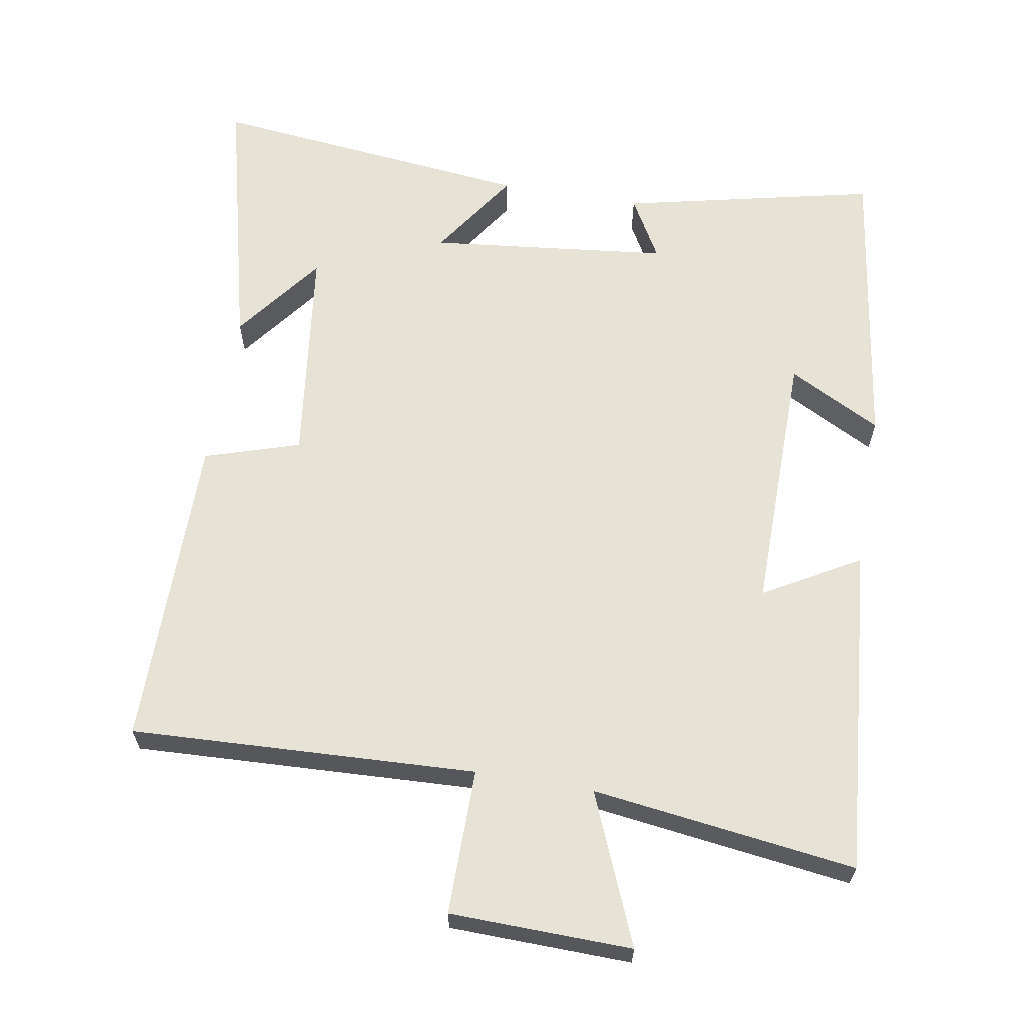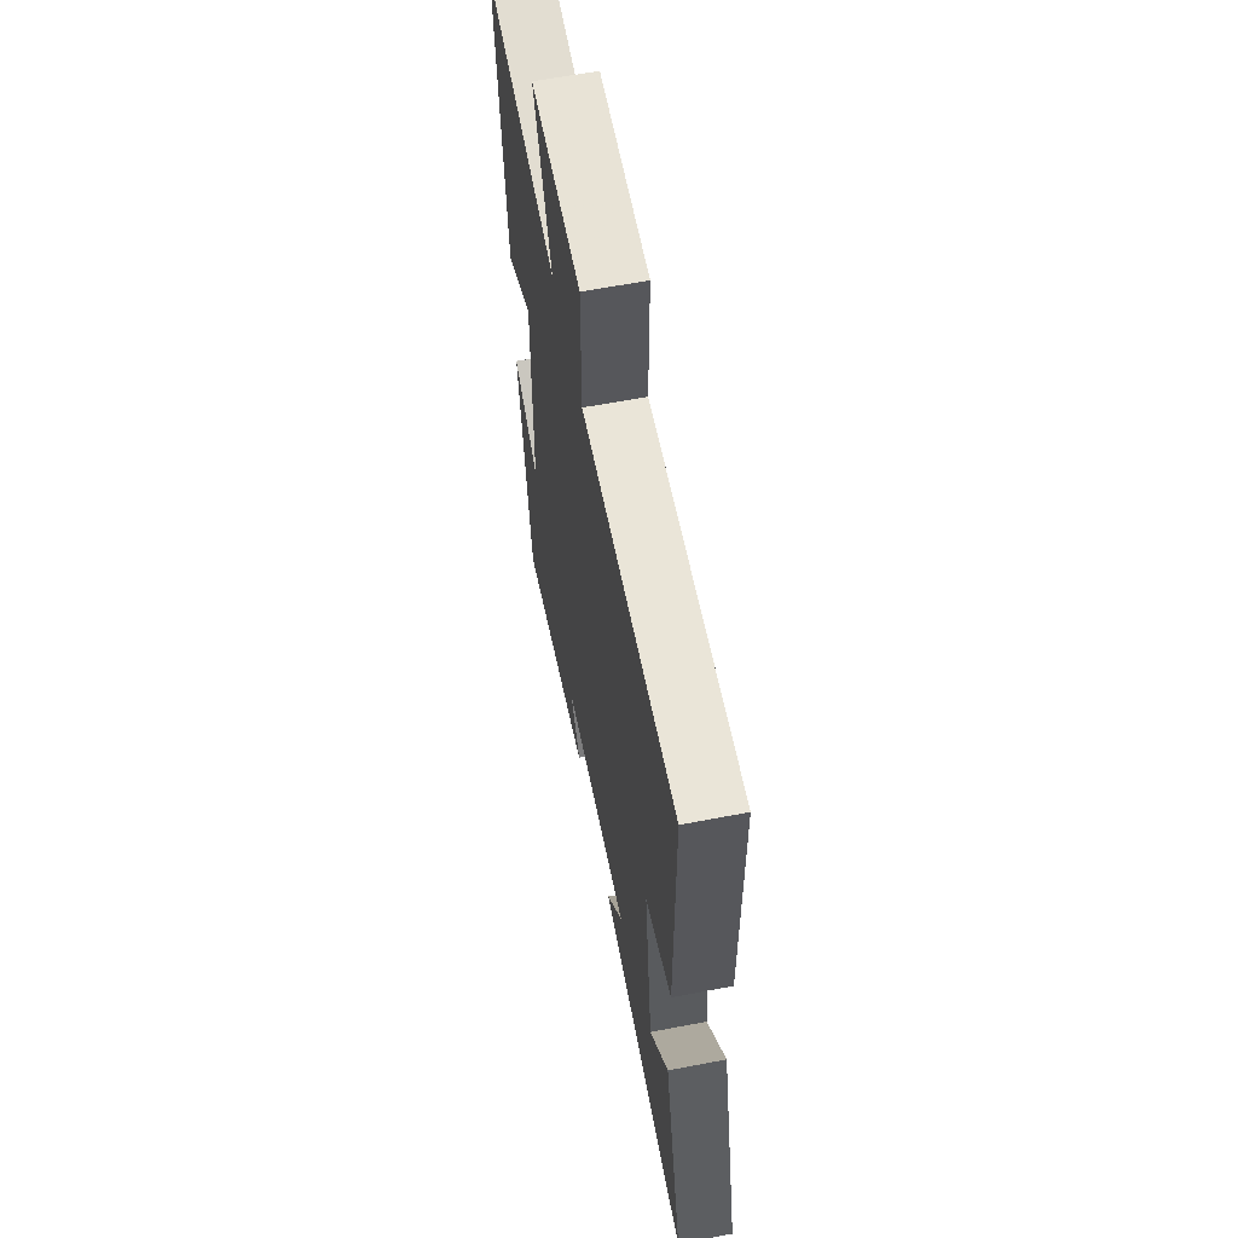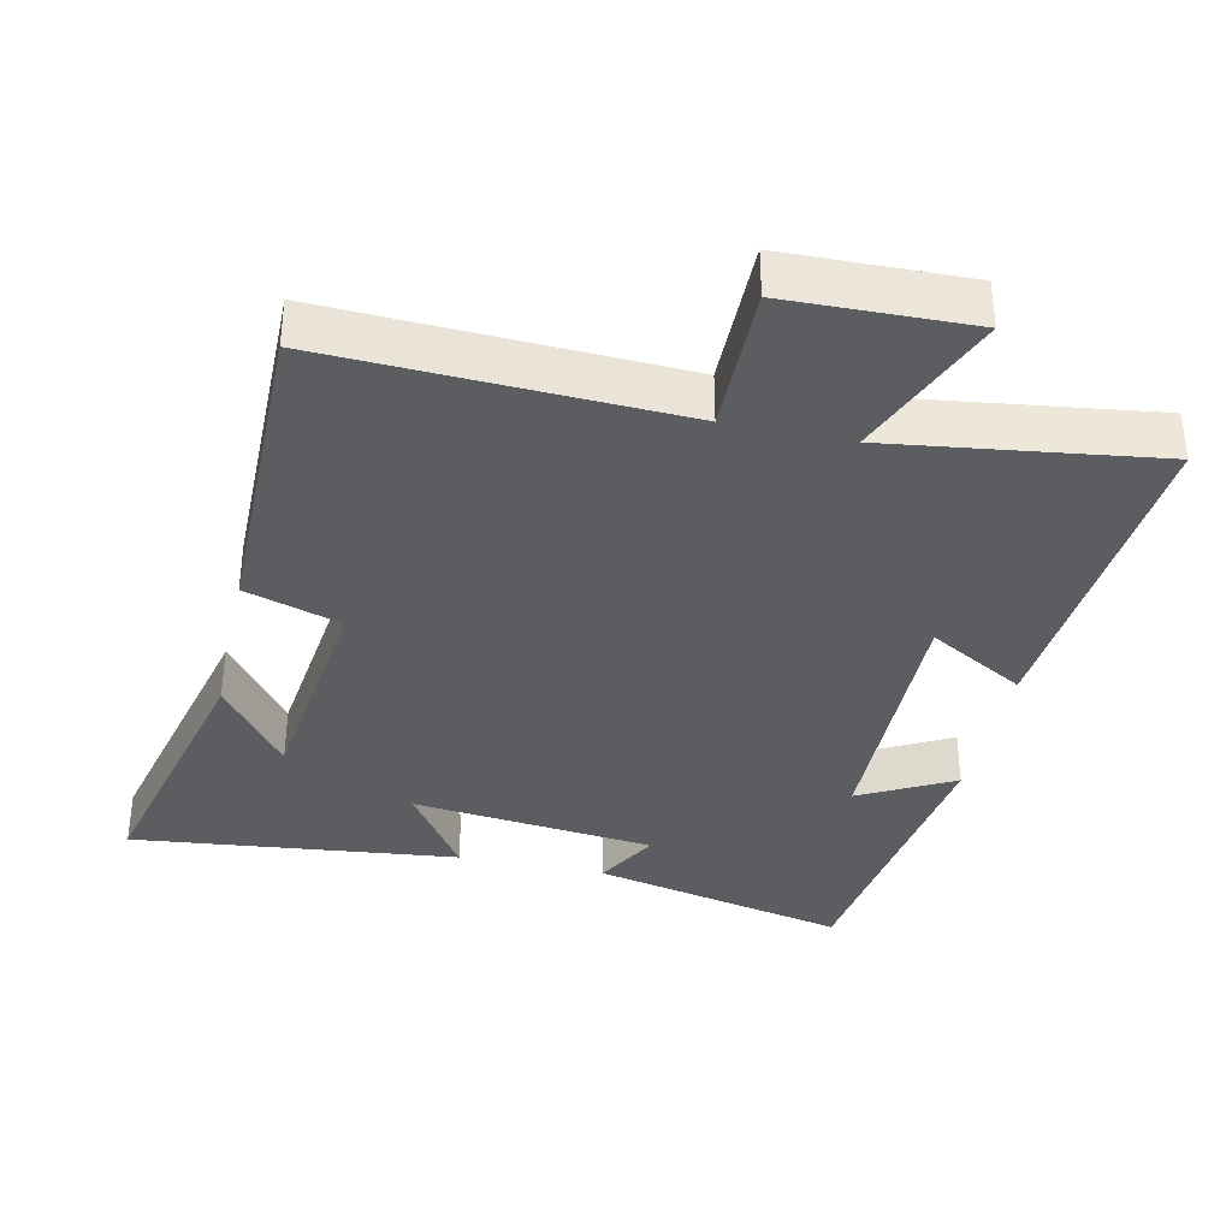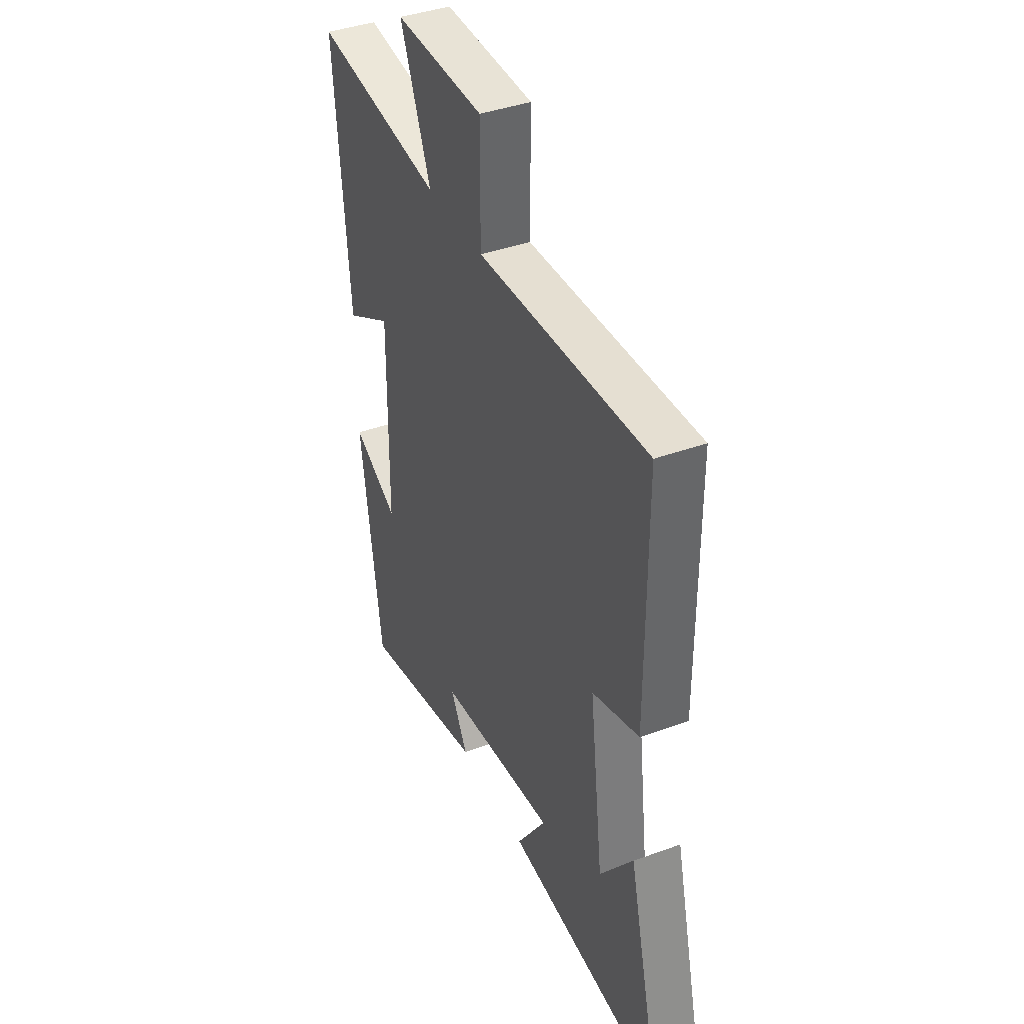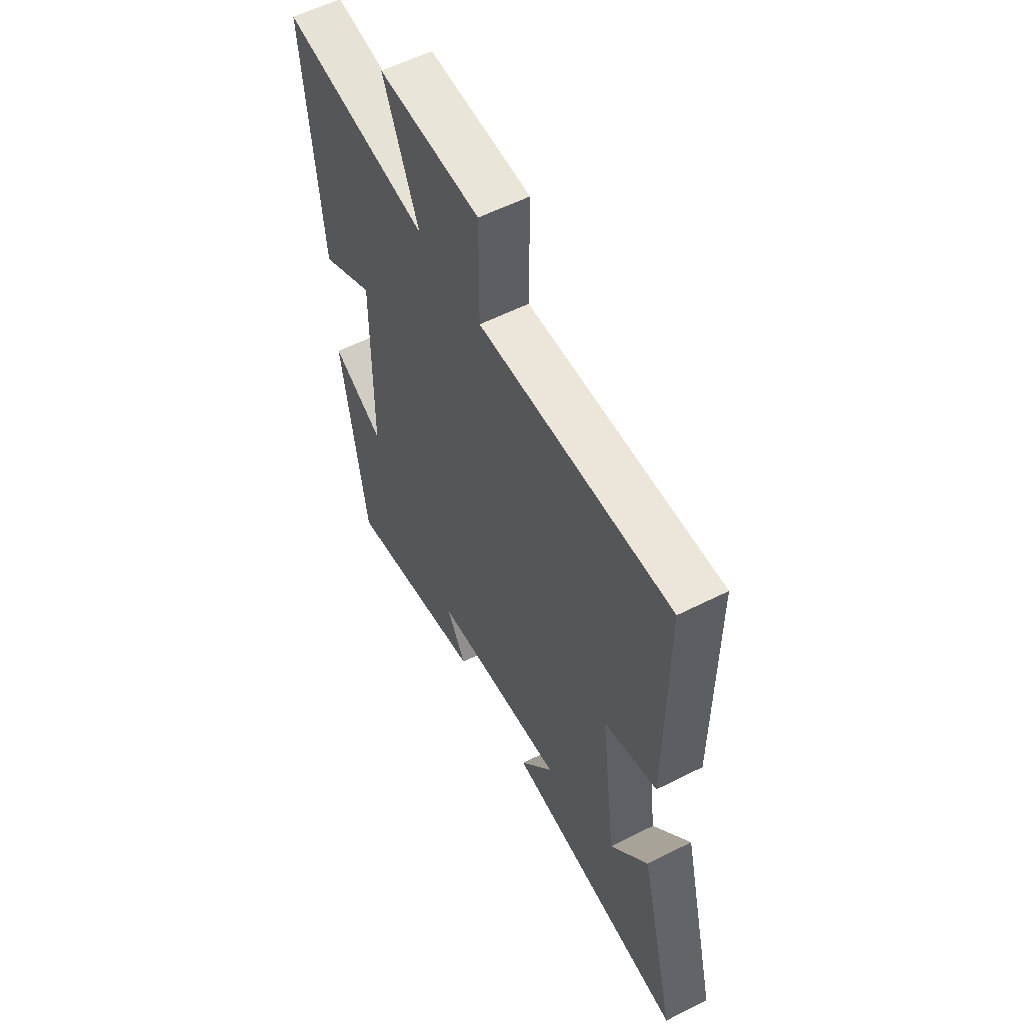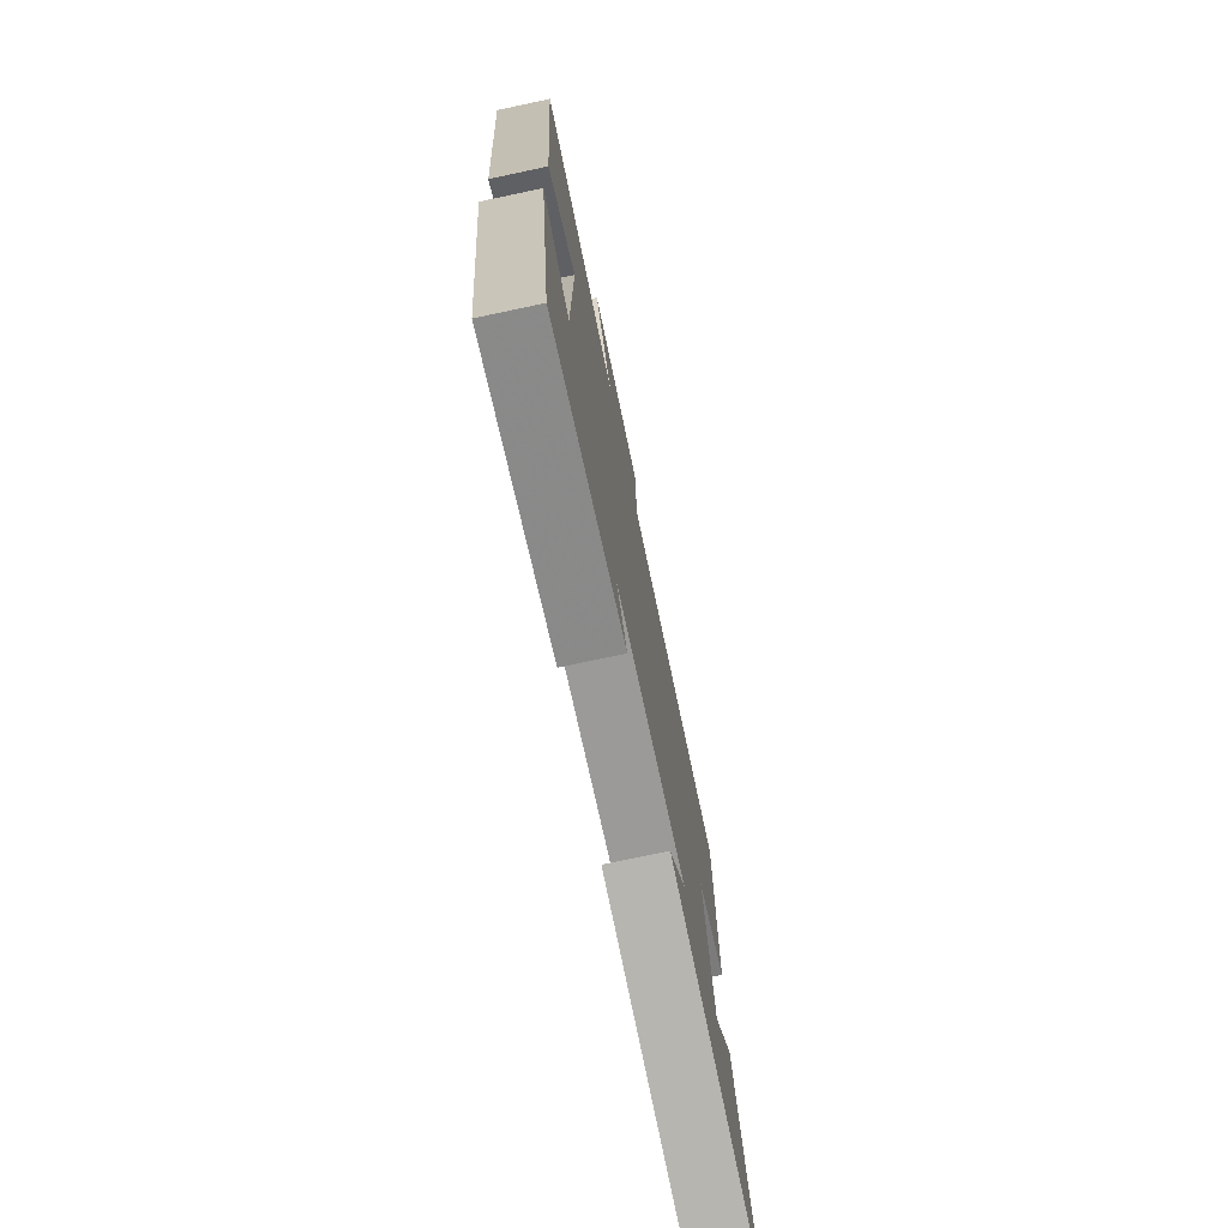
<metadata>
{"format":"obj","ext":"obj","renderer":"f3d","projection":"perspective","resolution":1024,"background":"white","views":[{"elev":63.2,"azim":9.7,"up":"+Y"},{"elev":61.4,"azim":-101.1,"up":"+Z"},{"elev":-36.2,"azim":-12.2,"up":"+Y"},{"elev":40.1,"azim":-114.2,"up":"+Z"},{"elev":57.2,"azim":-117.8,"up":"+Z"},{"elev":-75.4,"azim":101.9,"up":"+Z"}]}
</metadata>
<code>
v 0.439 0.07 -0.581
v 0.076 0.07 -0.5
v 0.126 0.07 -0.411
v -0.218 0.07 -0.373
v -0.132 0.07 -0.5
v -0.595 0.07 -0.55
v -0.5 0.07 -0.165
v -0.404 0.07 -0.292
v -0.364 0.07 0.026
v -0.5 0.07 0.069
v -0.5 0.07 0.522
v -0.006 0.07 0.5
v -0.007 0.07 0.709
v 0.253 0.07 0.715
v 0.164 0.07 0.5
v 0.541 0.07 0.55
v 0.5 0.07 0.076
v 0.363 0.07 0.154
v 0.367 0.07 -0.226
v 0.5 0.07 -0.156
v 0.439 0 -0.581
v 0.076 0 -0.5
v 0.126 0 -0.411
v -0.218 0 -0.373
v -0.132 0 -0.5
v -0.595 0 -0.55
v -0.5 0 -0.165
v -0.404 0 -0.292
v -0.364 0 0.026
v -0.5 0 0.069
v -0.5 0 0.522
v -0.006 0 0.5
v -0.007 0 0.709
v 0.253 0 0.715
v 0.164 0 0.5
v 0.541 0 0.55
v 0.5 0 0.076
v 0.363 0 0.154
v 0.367 0 -0.226
v 0.5 0 -0.156
f 19 20 1 2
f 15 16 17 18
f 15 18 19
f 12 13 14 15
f 12 15 19
f 9 10 11 12
f 8 9 12 19
f 6 7 8
f 4 5 6 8
f 3 4 8 19
f 2 3 19
f 22 21 40 39
f 38 37 36 35
f 39 38 35
f 35 34 33 32
f 39 35 32
f 32 31 30 29
f 39 32 29 28
f 28 27 26
f 28 26 25 24
f 39 28 24 23
f 39 23 22
f 1 21 22 2
f 2 22 23 3
f 3 23 24 4
f 4 24 25 5
f 5 25 26 6
f 6 26 27 7
f 7 27 28 8
f 8 28 29 9
f 9 29 30 10
f 10 30 31 11
f 11 31 32 12
f 12 32 33 13
f 13 33 34 14
f 14 34 35 15
f 15 35 36 16
f 16 36 37 17
f 17 37 38 18
f 18 38 39 19
f 19 39 40 20
f 20 40 21 1

</code>
